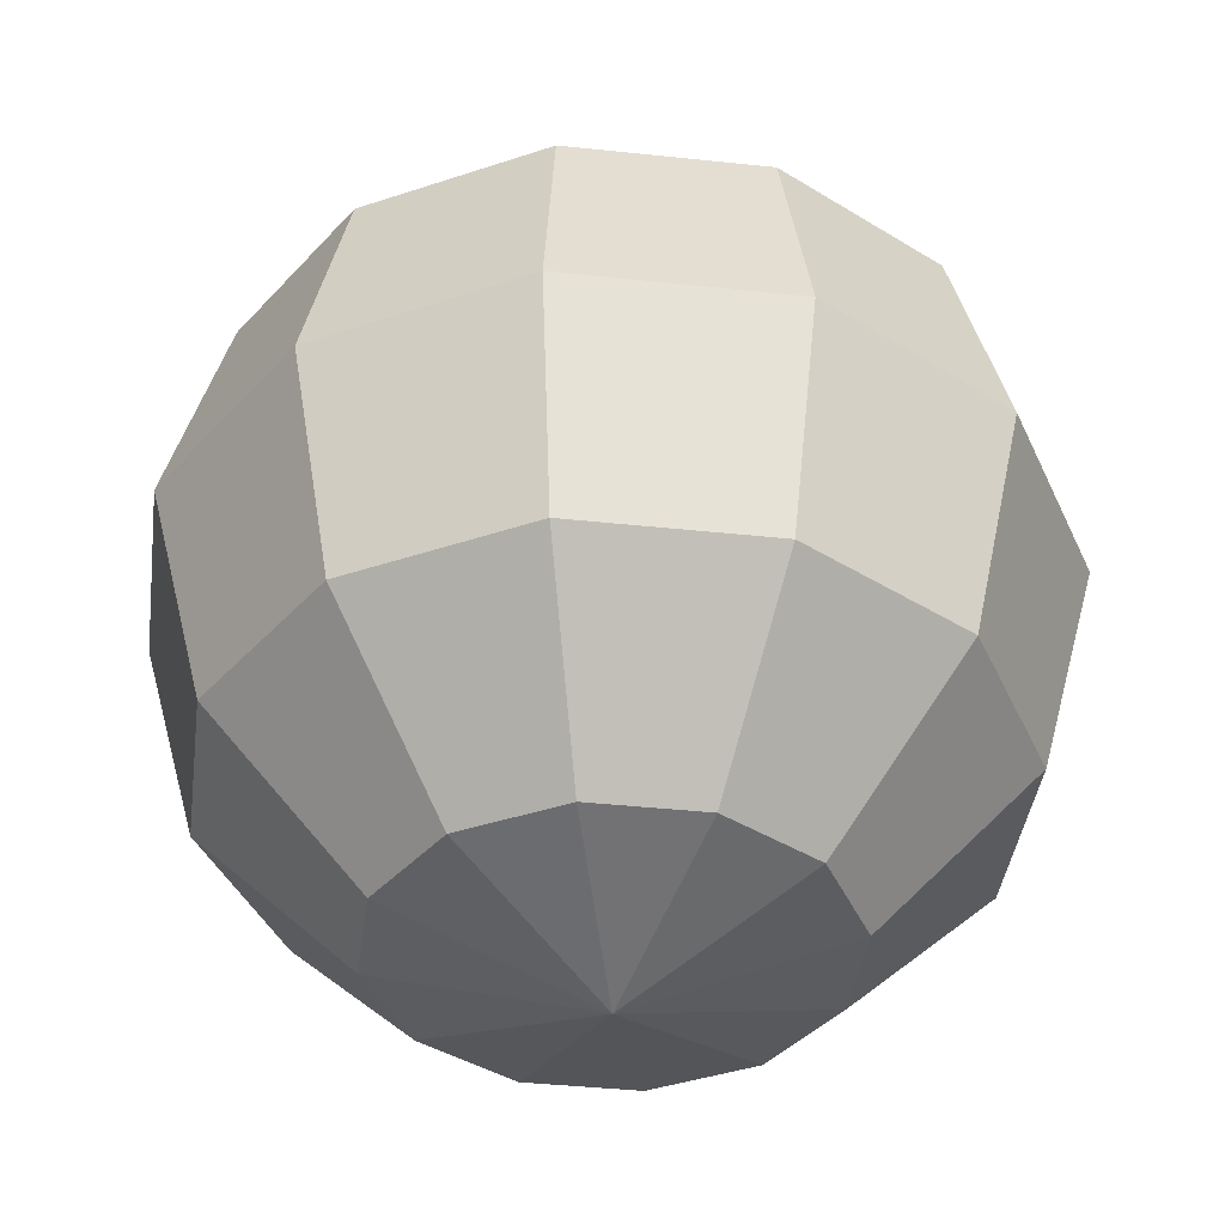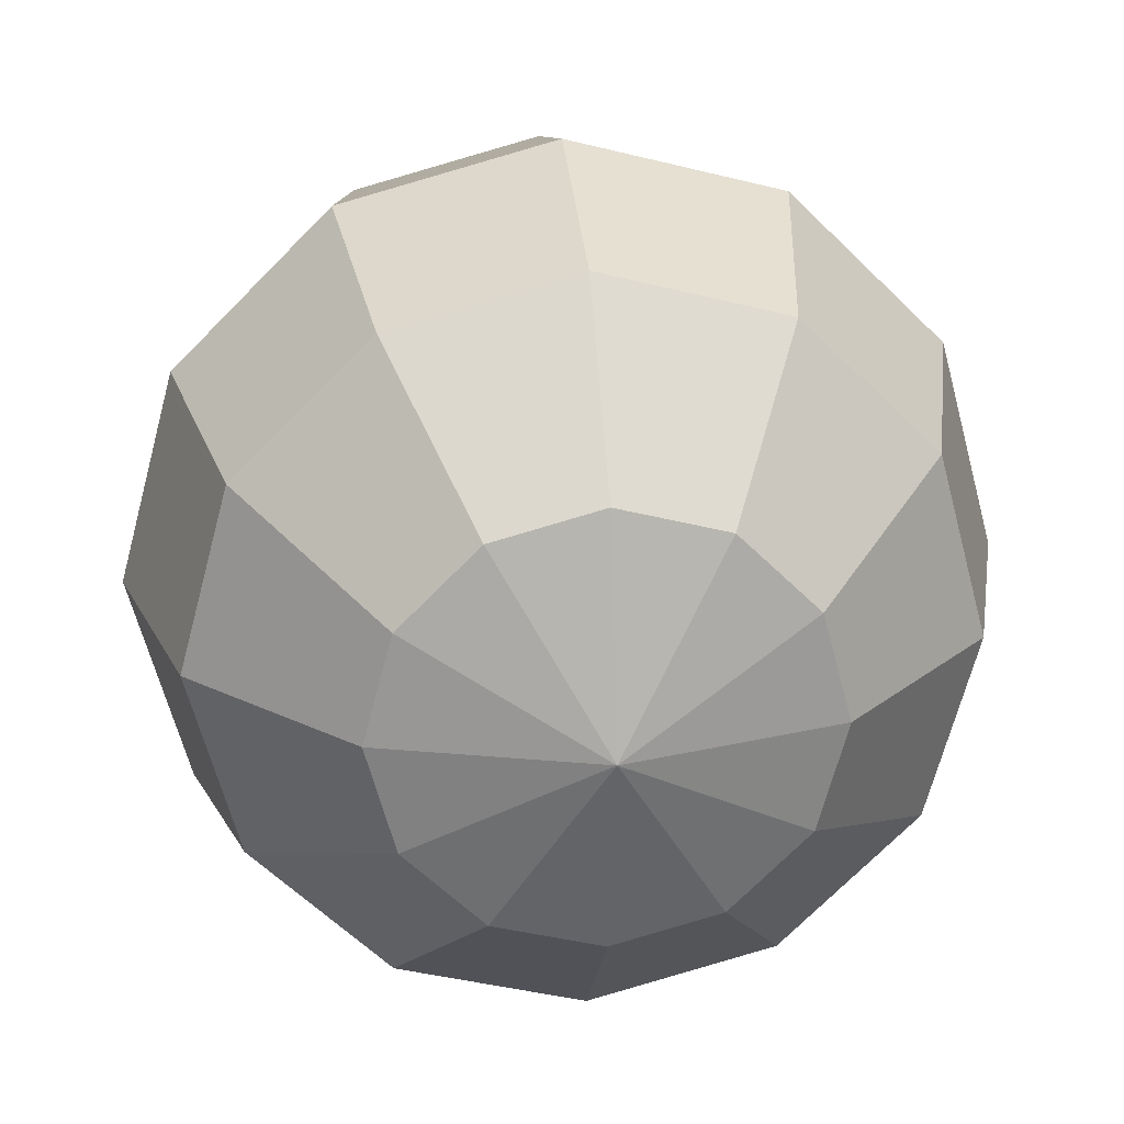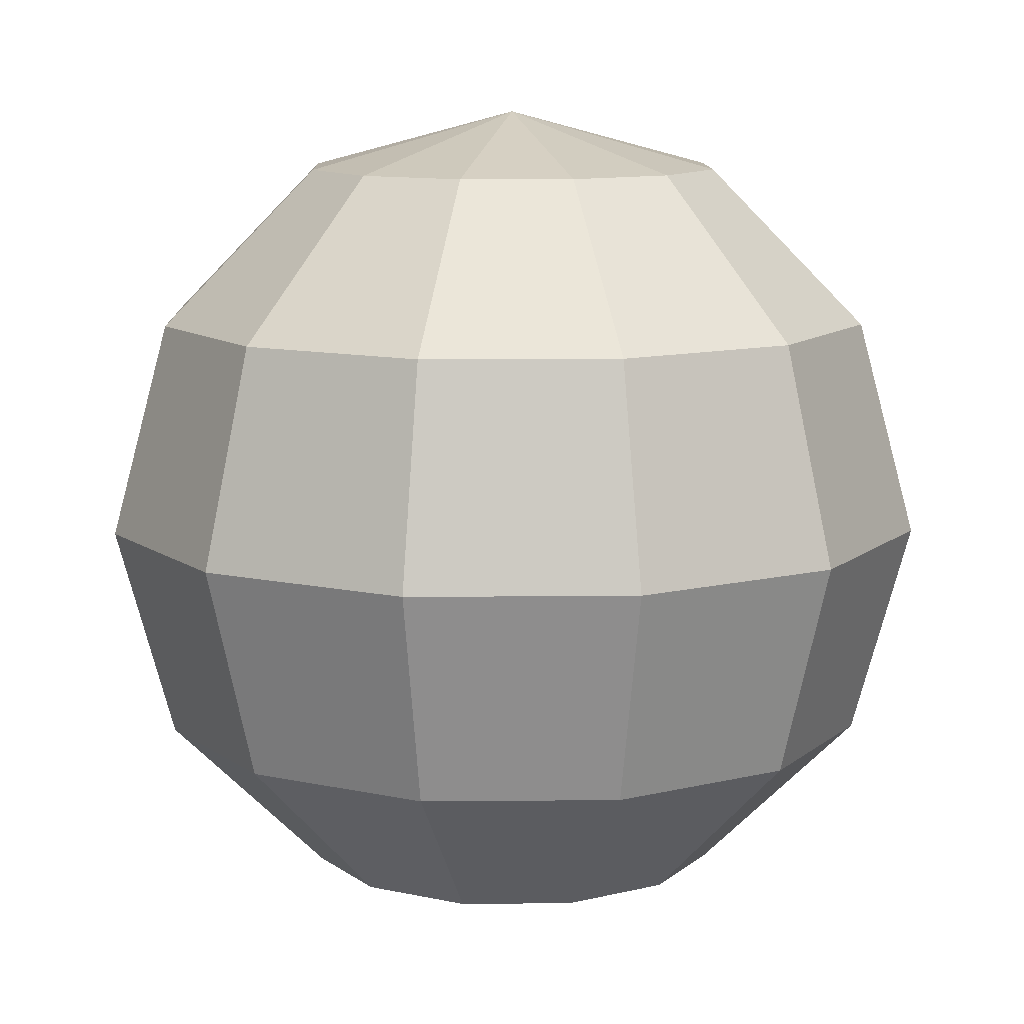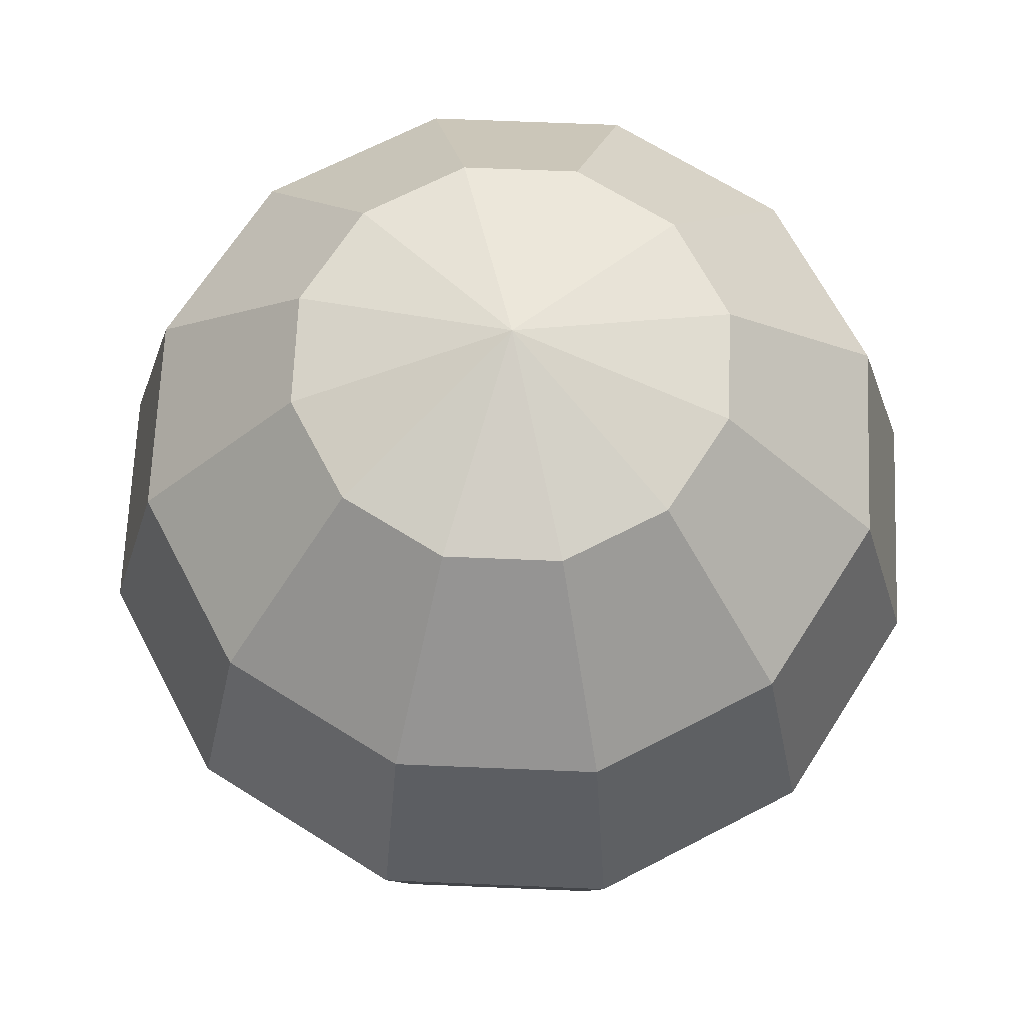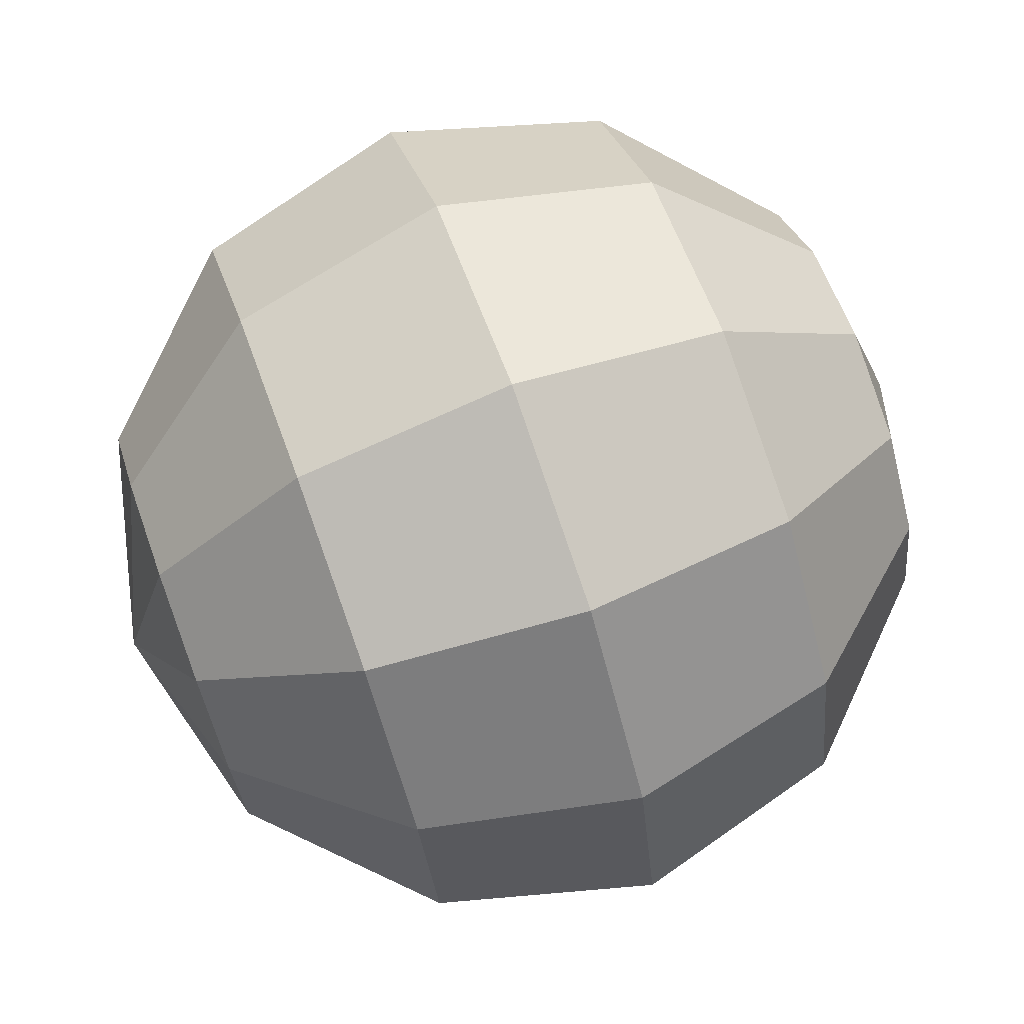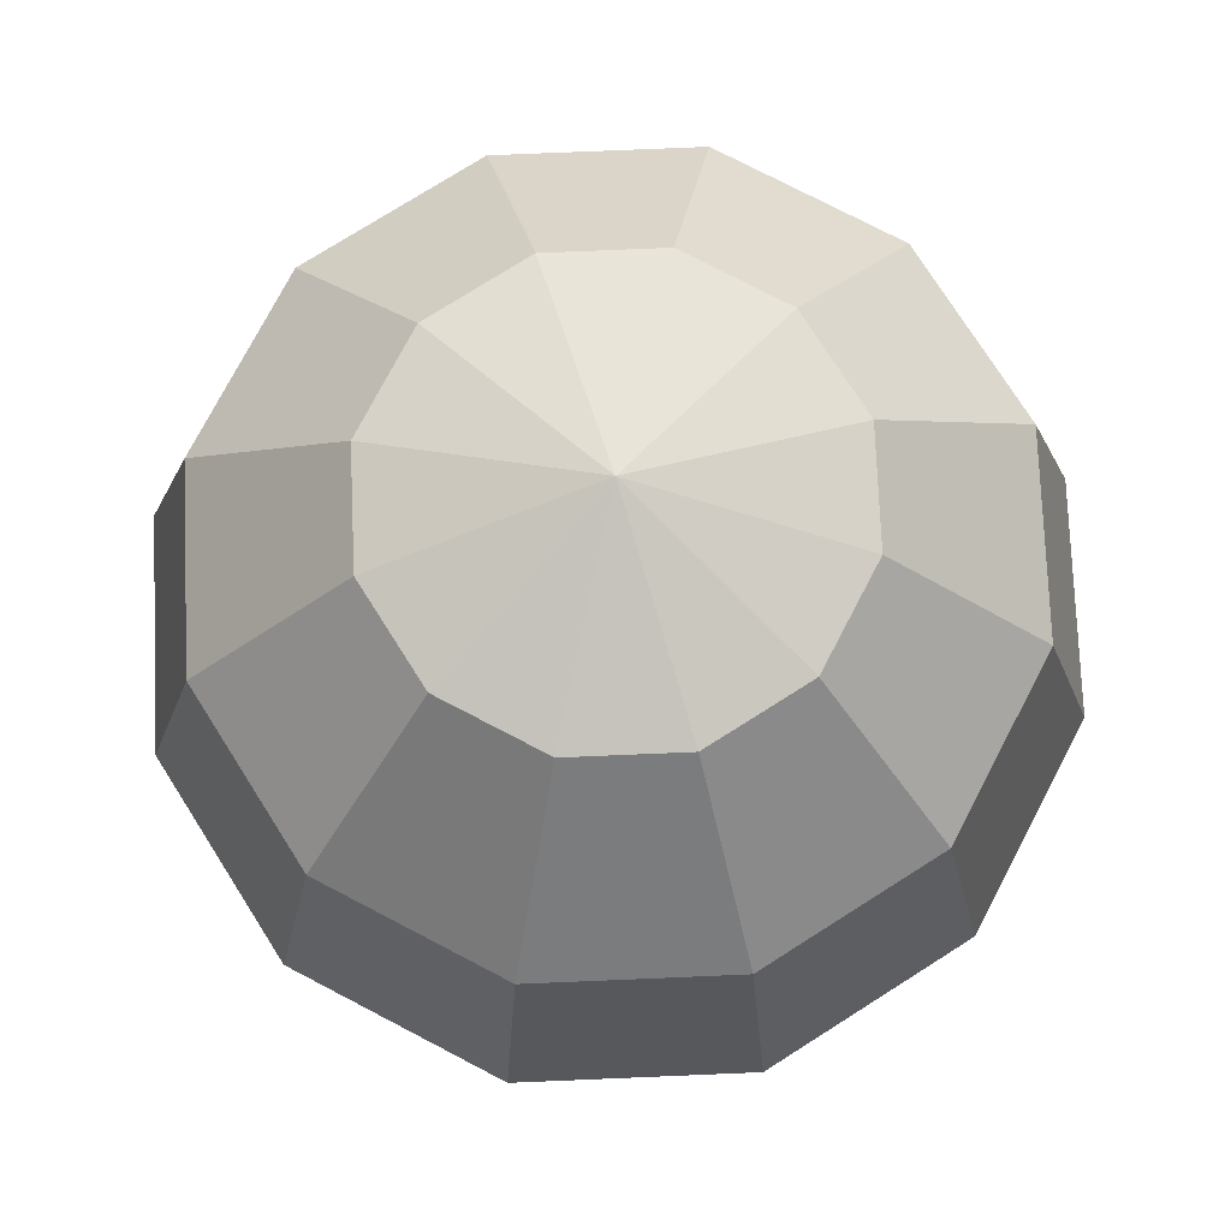
<metadata>
{"format":"obj","ext":"obj","renderer":"f3d","projection":"perspective","resolution":1024,"background":"white","views":[{"elev":-40.1,"azim":-22.5,"up":"+Y"},{"elev":24.0,"azim":173.7,"up":"+Z"},{"elev":10.9,"azim":-16.3,"up":"+Y"},{"elev":66.7,"azim":-162.6,"up":"+Y"},{"elev":74.0,"azim":-109.9,"up":"+Z"},{"elev":75.5,"azim":162.6,"up":"+Y"}]}
</metadata>
<code>
o 球
v 0 0.5 -0.866
v 0 -0.5 -0.866
v 0.25 0.866 -0.433
v 0.433 0.5 -0.75
v 0.5 0 -0.866
v 0.433 -0.5 -0.75
v 0.25 -0.866 -0.433
v 0.433 0.866 -0.25
v 0.75 0.5 -0.433
v 0.866 0 -0.5
v 0.75 -0.5 -0.433
v 0.433 -0.866 -0.25
v 0.5 0.866 0
v 0.866 0.5 0
v 1 0 0
v 0.866 -0.5 0
v 0.5 -0.866 0
v 0.433 0.866 0.25
v 0.75 0.5 0.433
v 0.866 0 0.5
v 0.75 -0.5 0.433
v 0.433 -0.866 0.25
v 0.25 0.866 0.433
v 0.433 0.5 0.75
v 0.5 0 0.866
v 0.433 -0.5 0.75
v 0.25 -0.866 0.433
v 0 0.866 0.5
v -0 0.5 0.866
v 0 0 1
v -0 -0.5 0.866
v 0 -0.866 0.5
v 0 1 0
v -0.25 0.866 0.433
v -0.433 0.5 0.75
v -0.5 0 0.866
v -0.433 -0.5 0.75
v -0.25 -0.866 0.433
v 0 -1 0
v -0.433 0.866 0.25
v -0.75 0.5 0.433
v -0.866 0 0.5
v -0.75 -0.5 0.433
v -0.433 -0.866 0.25
v -0.5 0.866 0
v -0.866 0.5 -0
v -1 0 0
v -0.866 -0.5 -0
v -0.5 -0.866 0
v -0.433 0.866 -0.25
v -0.75 0.5 -0.433
v -0.866 0 -0.5
v -0.75 -0.5 -0.433
v -0.433 -0.866 -0.25
v -0.25 0.866 -0.433
v -0.433 0.5 -0.75
v -0.5 0 -0.866
v -0.433 -0.5 -0.75
v -0.25 -0.866 -0.433
v 0 0.866 -0.5
v 0 0 -1
v 0 -0.866 -0.5
f 1 5 61
f 60 33 3
f 39 62 7
f 61 6 2
f 60 4 1
f 2 7 62
f 39 7 12
f 5 11 6
f 3 9 4
f 6 12 7
f 4 10 5
f 3 33 8
f 39 12 17
f 11 15 16
f 8 14 9
f 11 17 12
f 9 15 10
f 8 33 13
f 16 20 21
f 14 18 19
f 16 22 17
f 14 20 15
f 13 33 18
f 39 17 22
f 19 23 24
f 21 27 22
f 19 25 20
f 18 33 23
f 39 22 27
f 21 25 26
f 26 32 27
f 24 30 25
f 23 33 28
f 39 27 32
f 26 30 31
f 24 28 29
f 31 38 32
f 29 36 30
f 28 33 34
f 39 32 38
f 31 36 37
f 29 34 35
f 37 44 38
f 35 42 36
f 34 33 40
f 39 38 44
f 37 42 43
f 35 40 41
f 43 49 44
f 41 47 42
f 40 33 45
f 39 44 49
f 43 47 48
f 41 45 46
f 46 52 47
f 45 33 50
f 39 49 54
f 48 52 53
f 46 50 51
f 48 54 49
f 50 33 55
f 39 54 59
f 53 57 58
f 51 55 56
f 53 59 54
f 51 57 52
f 39 59 62
f 58 61 2
f 56 60 1
f 58 62 59
f 56 61 57
f 55 33 60
f 1 4 5
f 61 5 6
f 60 3 4
f 2 6 7
f 5 10 11
f 3 8 9
f 6 11 12
f 4 9 10
f 11 10 15
f 8 13 14
f 11 16 17
f 9 14 15
f 16 15 20
f 14 13 18
f 16 21 22
f 14 19 20
f 19 18 23
f 21 26 27
f 19 24 25
f 21 20 25
f 26 31 32
f 24 29 30
f 26 25 30
f 24 23 28
f 31 37 38
f 29 35 36
f 31 30 36
f 29 28 34
f 37 43 44
f 35 41 42
f 37 36 42
f 35 34 40
f 43 48 49
f 41 46 47
f 43 42 47
f 41 40 45
f 46 51 52
f 48 47 52
f 46 45 50
f 48 53 54
f 53 52 57
f 51 50 55
f 53 58 59
f 51 56 57
f 58 57 61
f 56 55 60
f 58 2 62
f 56 1 61

</code>
